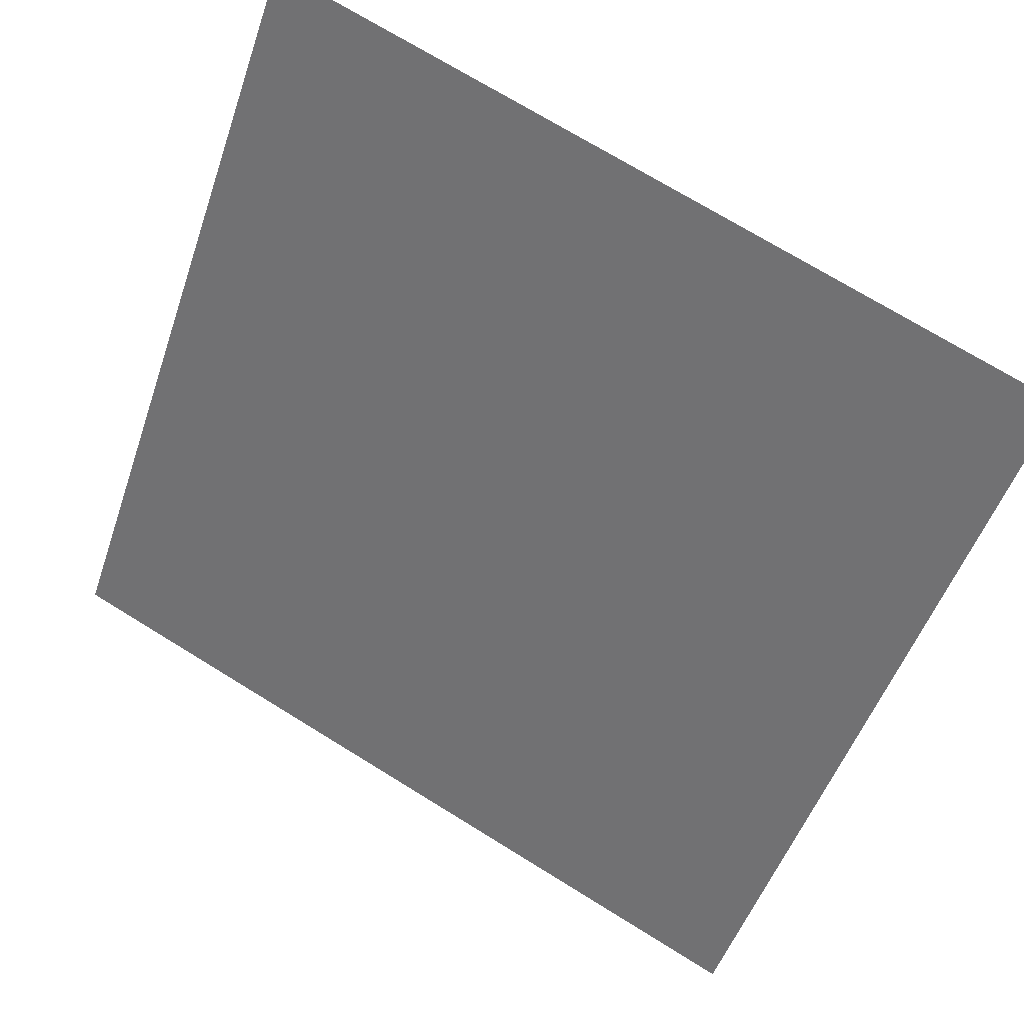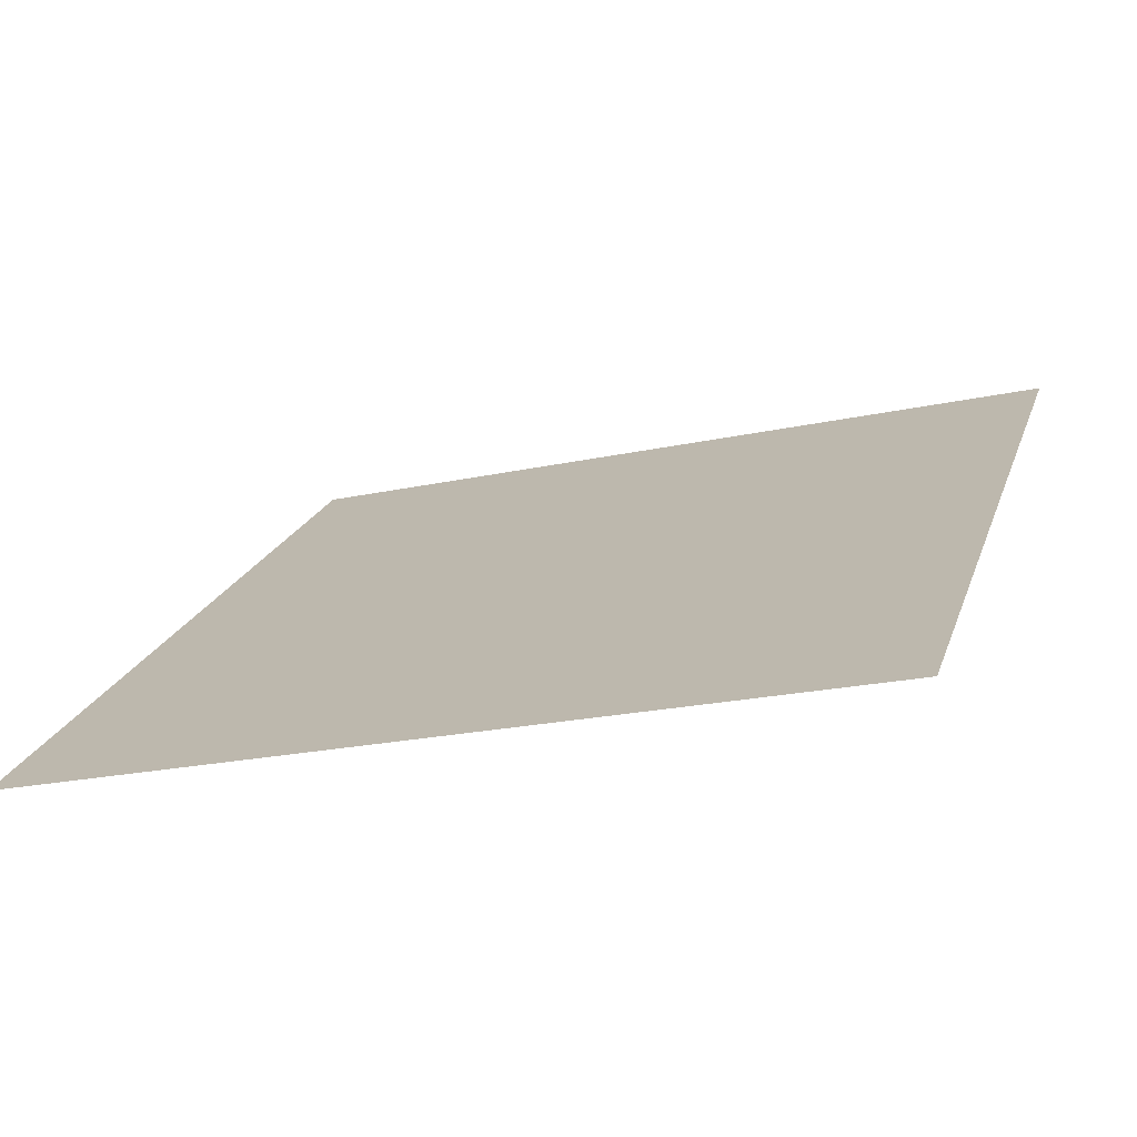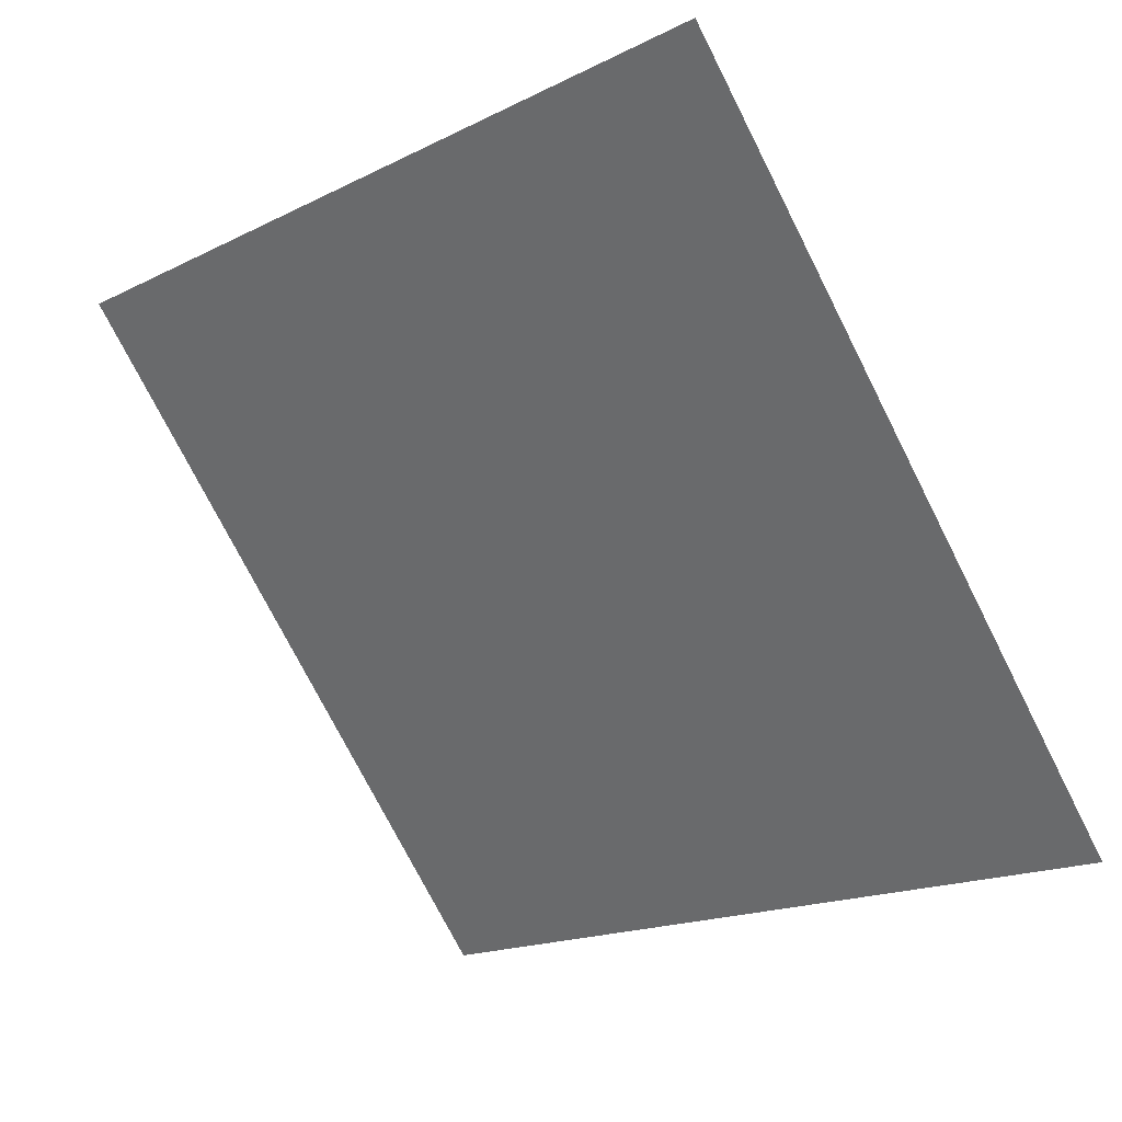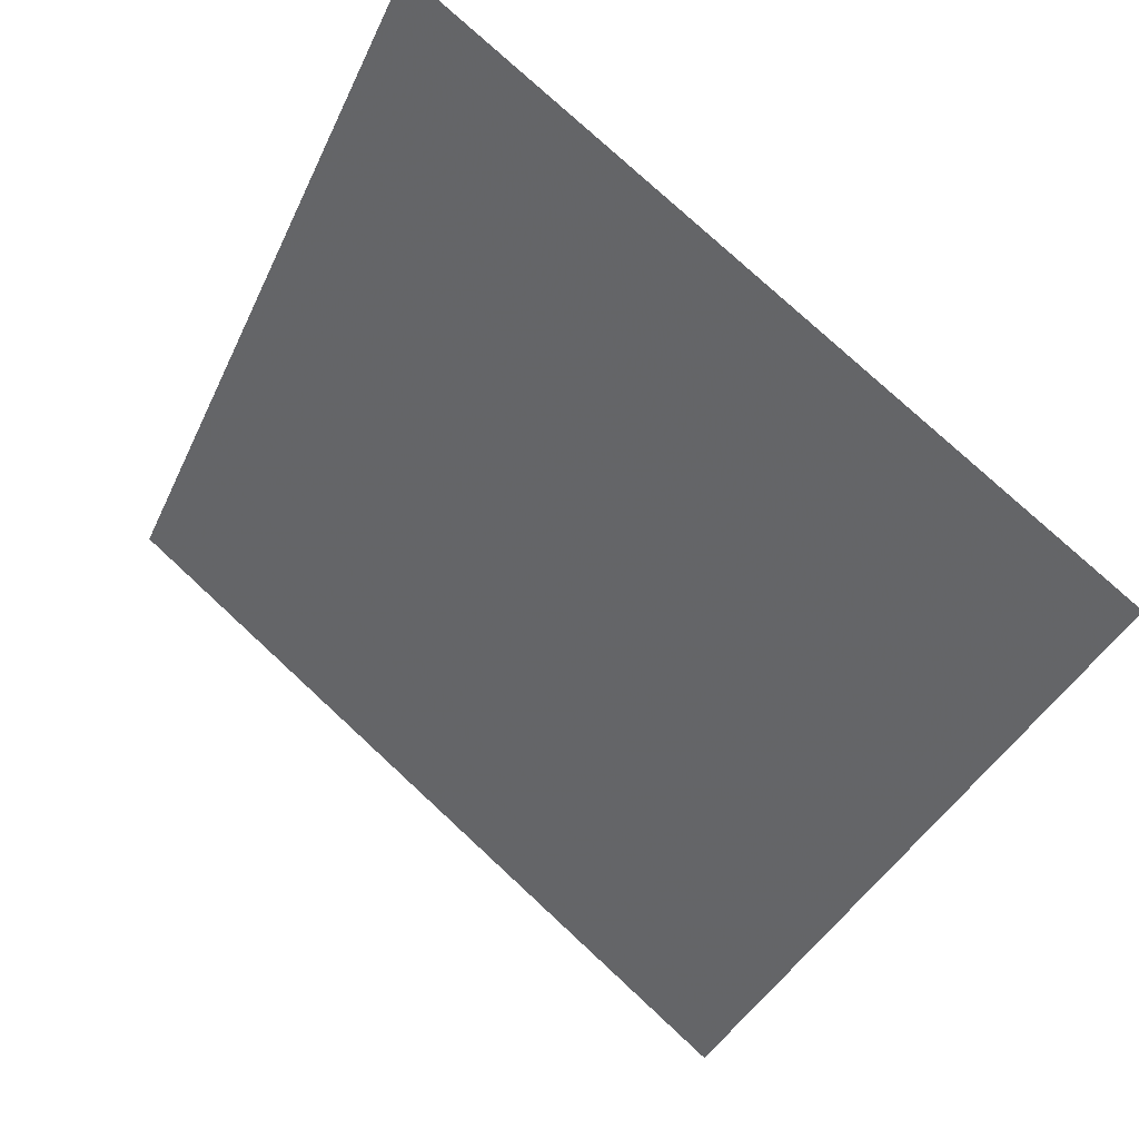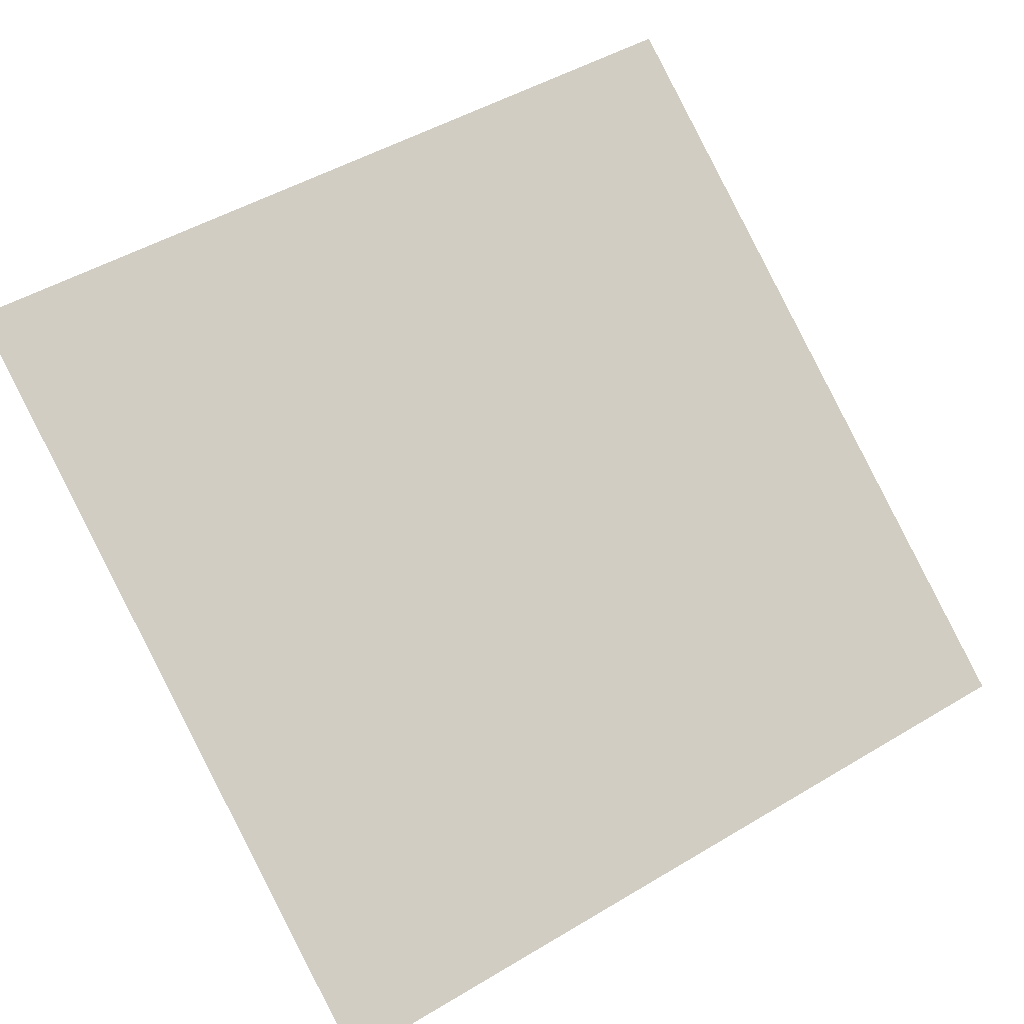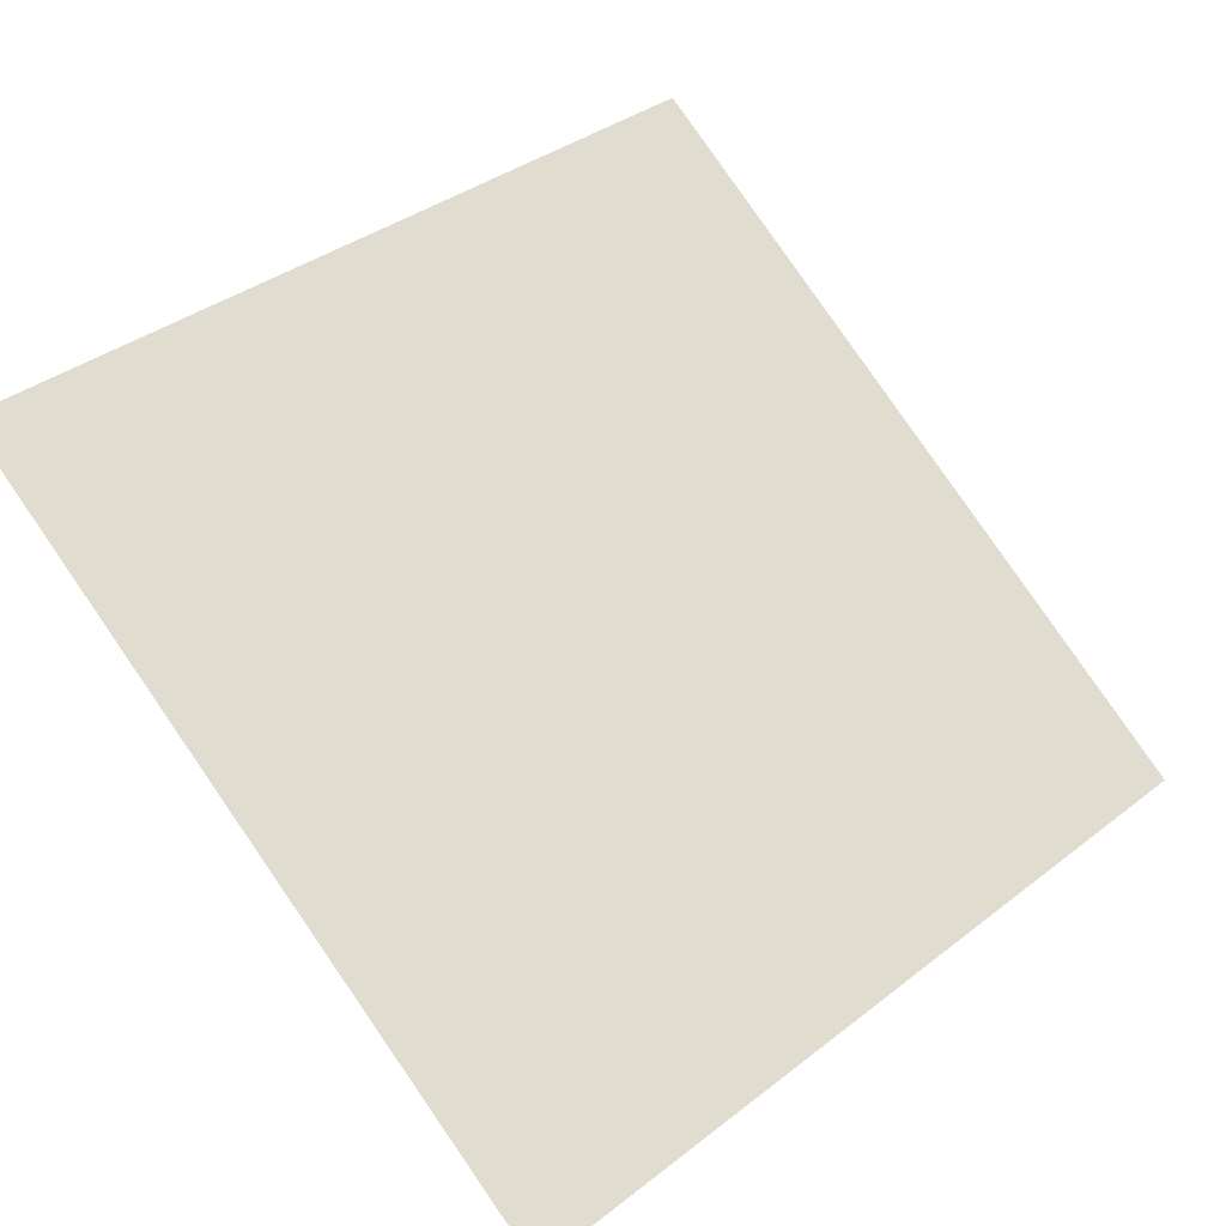
<metadata>
{"format":"obj","ext":"obj","renderer":"f3d","projection":"perspective","resolution":1024,"background":"white","views":[{"elev":71.9,"azim":30.2,"up":"+Z"},{"elev":-18.5,"azim":-159.0,"up":"+Y"},{"elev":-77.1,"azim":117.5,"up":"+Y"},{"elev":-40.7,"azim":67.6,"up":"+Y"},{"elev":45.9,"azim":146.8,"up":"+Y"},{"elev":35.5,"azim":136.0,"up":"+Y"}]}
</metadata>
<code>
v -0.07583 0.8782 0.6287
v -0.08239 0.8784 0.6288
v -0.08227 0.8823 0.6341
v -0.07571 0.8821 0.634
f 4 3 2 1

</code>
